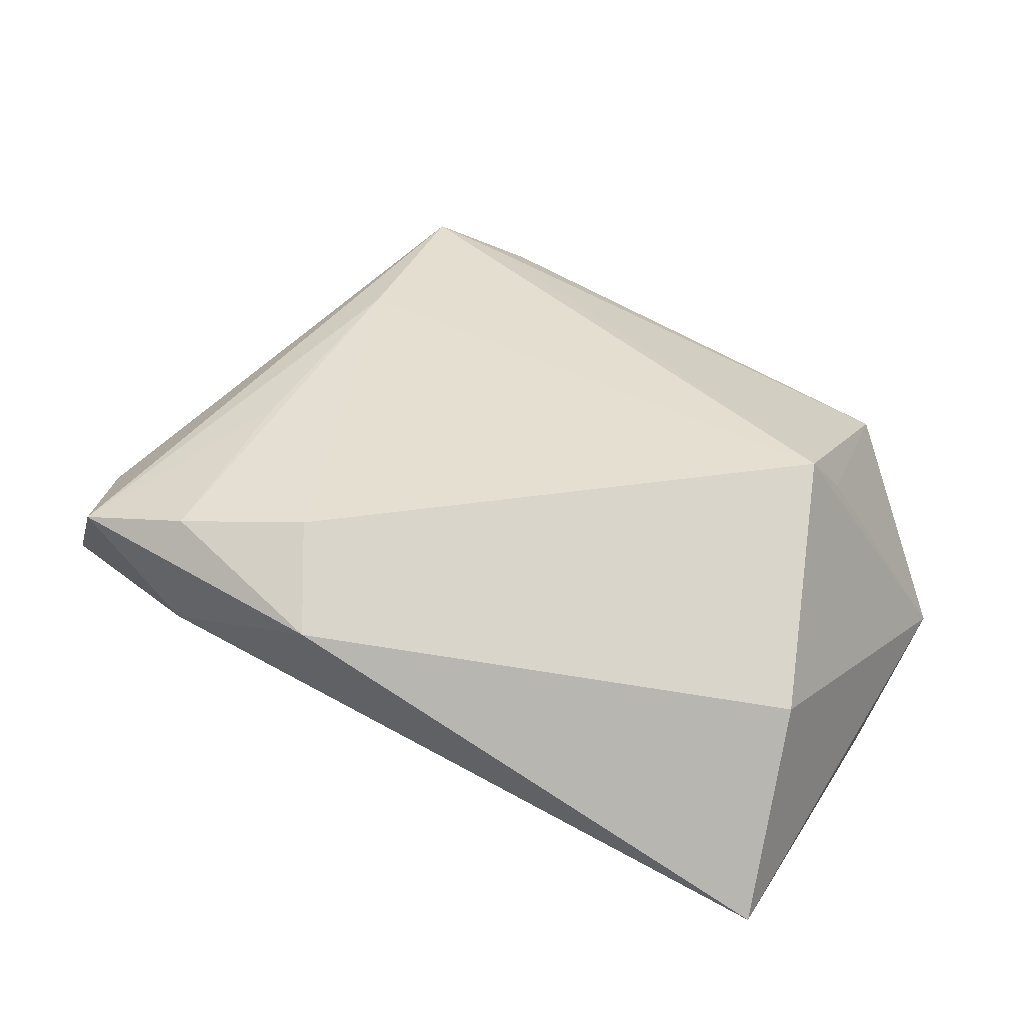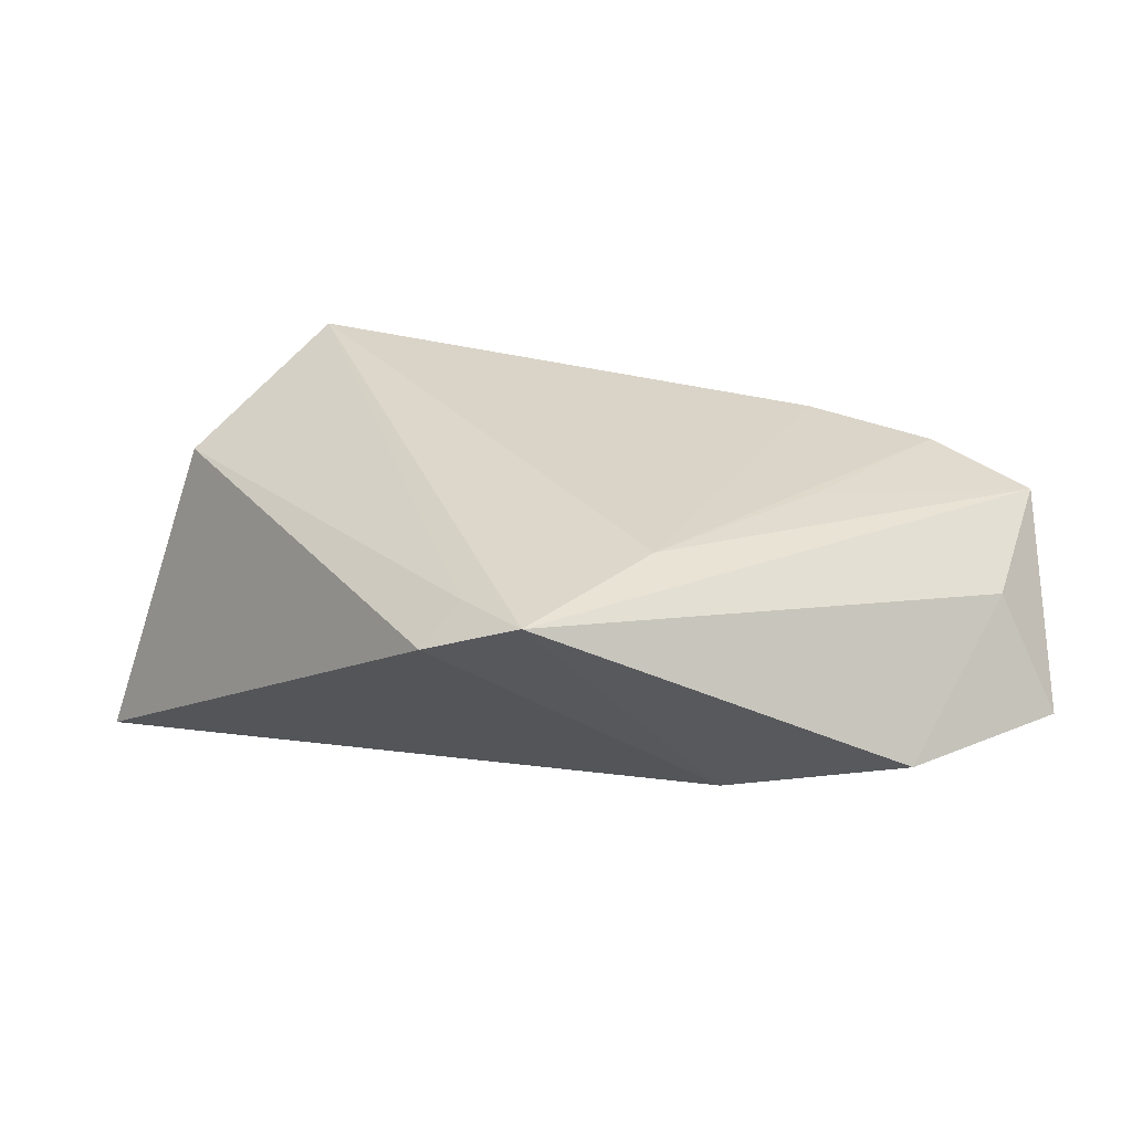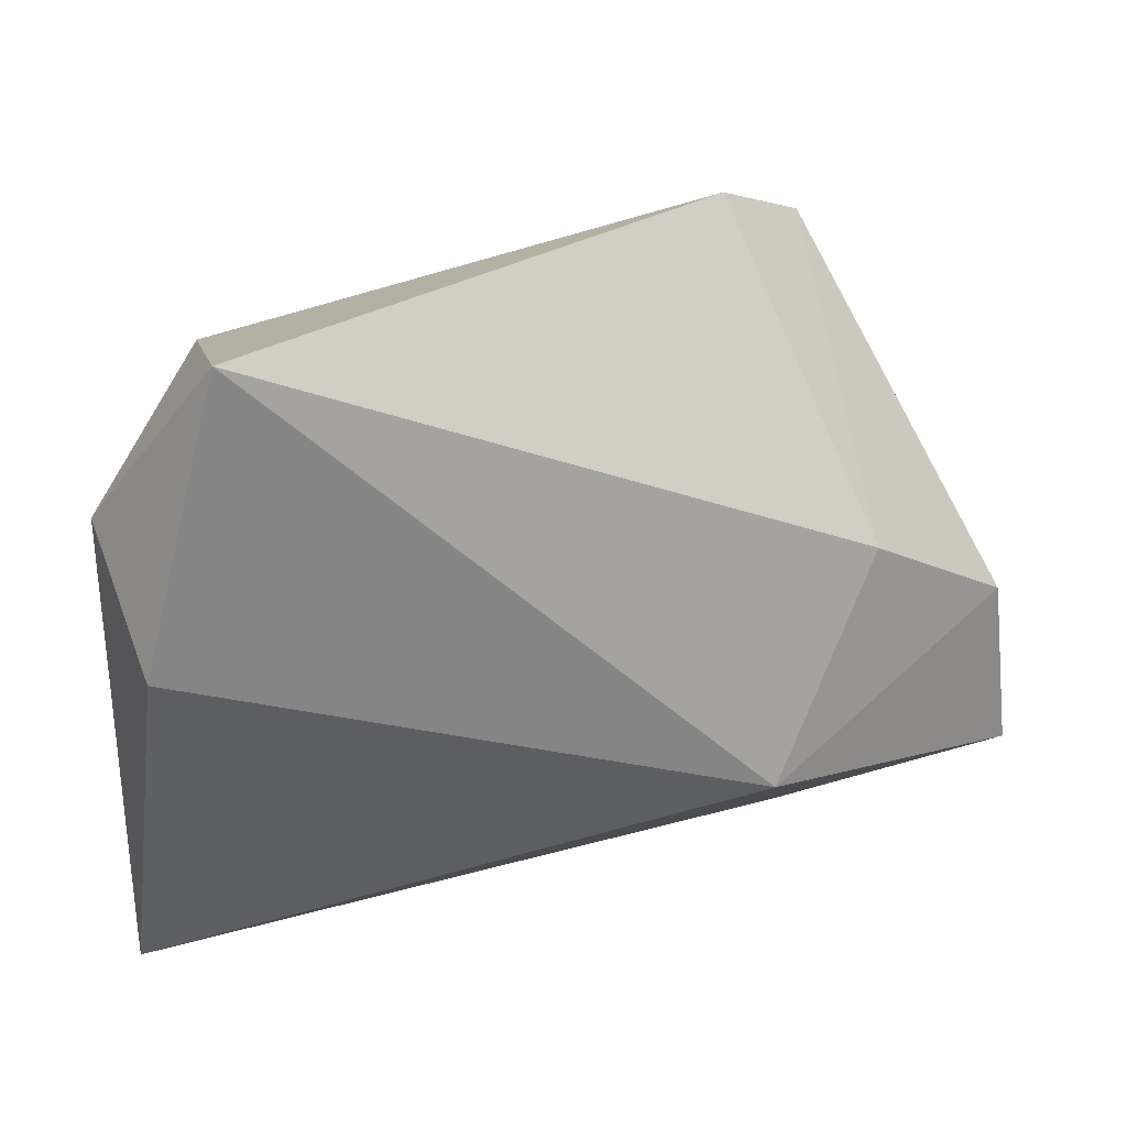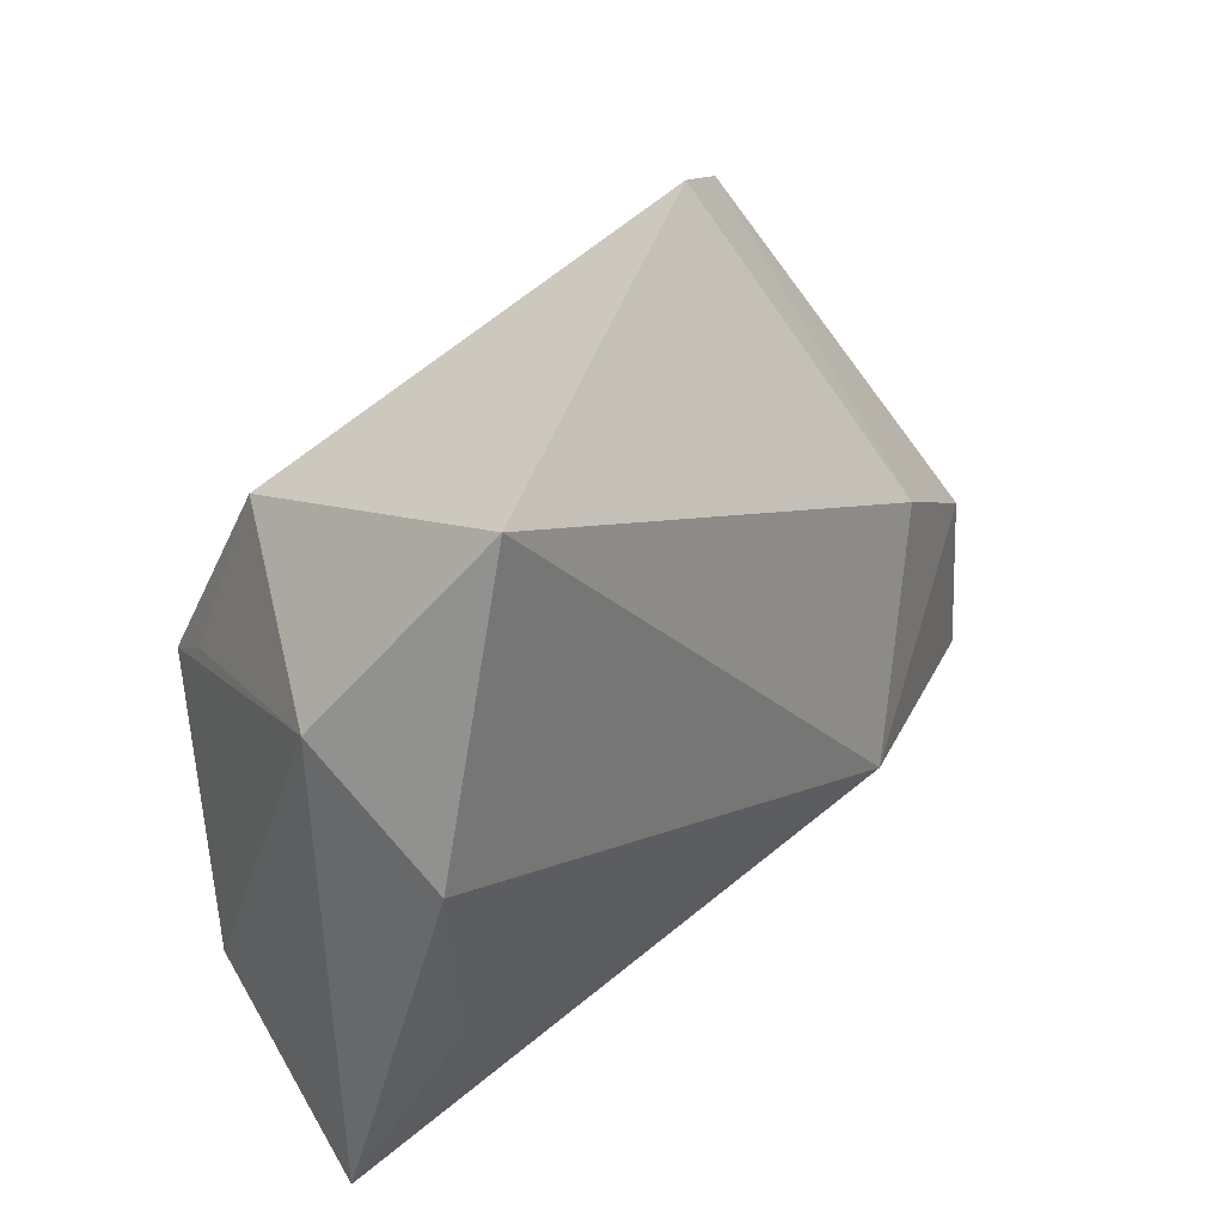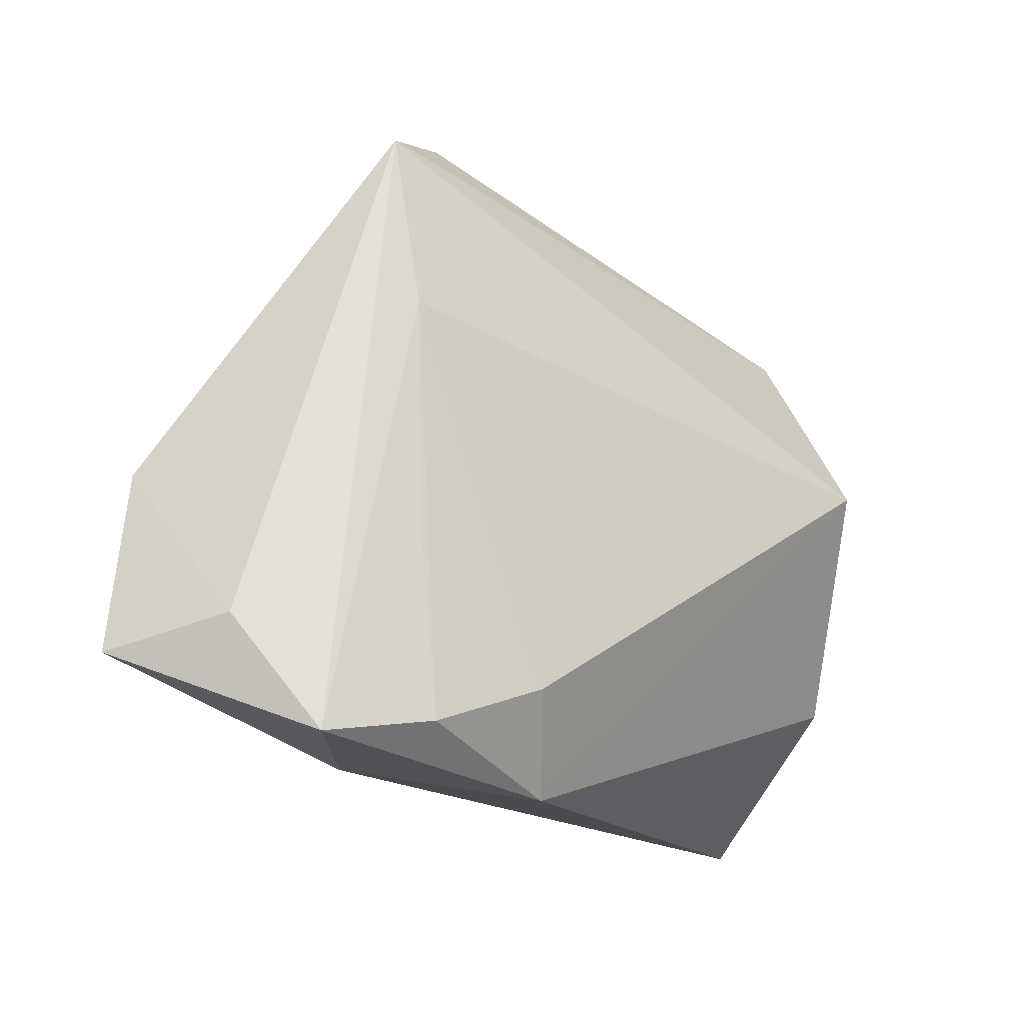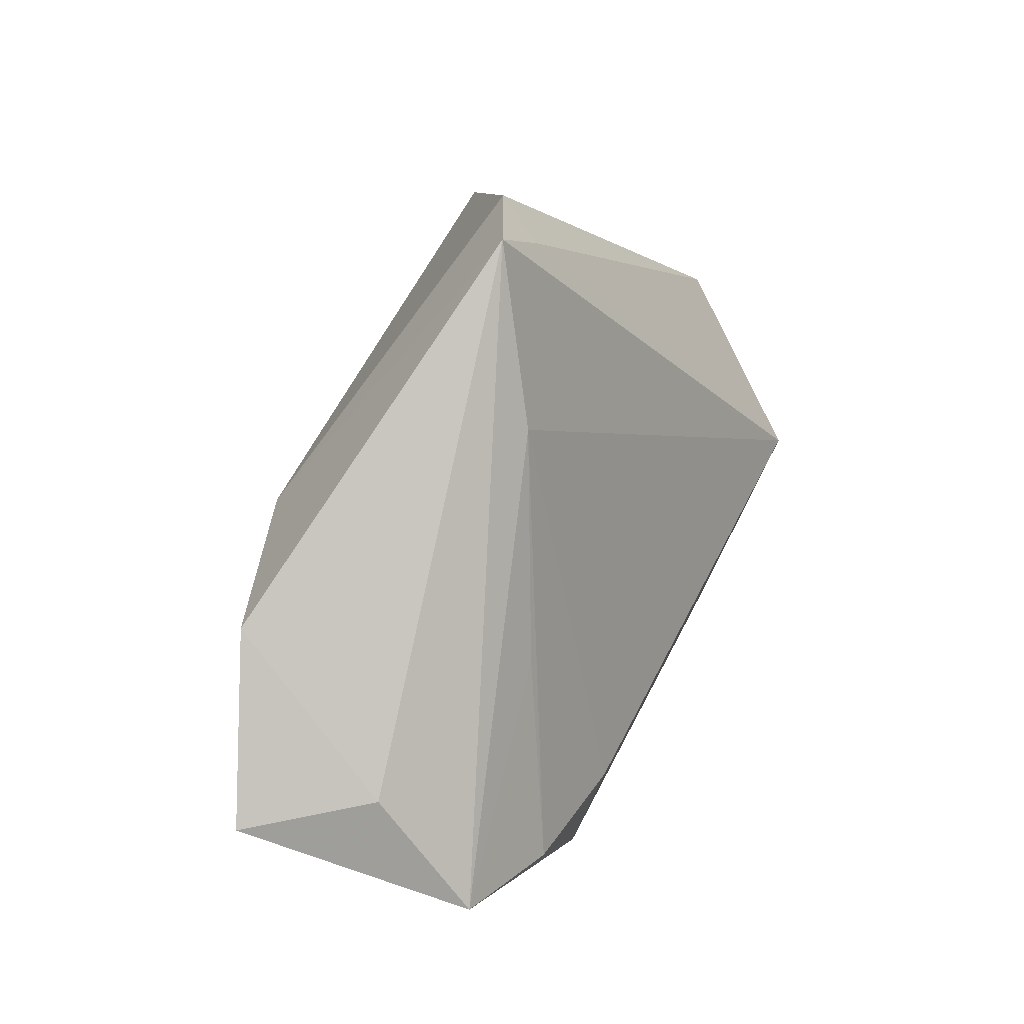
<metadata>
{"format":"obj","ext":"obj","renderer":"f3d","projection":"perspective","resolution":1024,"background":"white","views":[{"elev":45.8,"azim":30.2,"up":"+Z"},{"elev":22.1,"azim":-132.0,"up":"+Z"},{"elev":28.0,"azim":162.3,"up":"+Y"},{"elev":33.9,"azim":129.9,"up":"+Y"},{"elev":-20.1,"azim":-45.5,"up":"+Y"},{"elev":8.7,"azim":-67.3,"up":"+Y"}]}
</metadata>
<code>
v 0.049 -0.03531 -0.009707
v -0.04806 -0.03798 0.0142
v -0.02833 0.04245 0.0101
v 0.0493 0.0207 -0.008093
v -0.03448 -0.03505 0.01787
v -0.06165 -0.02744 -0.00818
v 0.03353 0.03015 0.01419
v -0.0289 0.03693 0.01459
v -0.02429 -0.01884 -0.02249
v -0.01265 -0.03998 0.01314
v 0.04493 -0.01869 0.01142
v -0.03921 0.006391 -0.01474
v -0.01938 -0.02885 0.01993
v 0.03868 -0.01826 -0.01633
v 0.04667 0.007845 -0.02249
v 0.03456 0.007314 0.02638
v 0.03684 0.01124 0.0201
v -0.03491 -0.03814 0.002132
v 0.03756 0.04245 -0.02249
v -0.05504 -0.02432 0.006224
v -0.03726 0.016 0.01695
v -0.05856 -0.005125 -0.00887
v -0.03969 0.03765 0.01482
v -0.03689 -0.01098 0.01721
f 18 2 6
f 4 1 15
f 15 19 4
f 6 2 20
f 2 23 20
f 20 22 6
f 23 22 20
f 19 15 9
f 6 22 9
f 9 18 6
f 1 18 9
f 7 19 3
f 4 19 7
f 11 1 4
f 4 16 11
f 19 9 12
f 12 9 22
f 3 19 12
f 12 23 3
f 12 22 23
f 14 15 1
f 1 9 14
f 14 9 15
f 23 16 8
f 16 7 8
f 3 23 8
f 8 7 3
f 17 16 4
f 4 7 17
f 17 7 16
f 21 16 23
f 21 23 2
f 10 11 16
f 1 11 10
f 10 5 2
f 2 18 10
f 10 18 1
f 2 5 24
f 24 21 2
f 5 21 24
f 13 10 16
f 5 10 13
f 16 21 13
f 13 21 5

</code>
